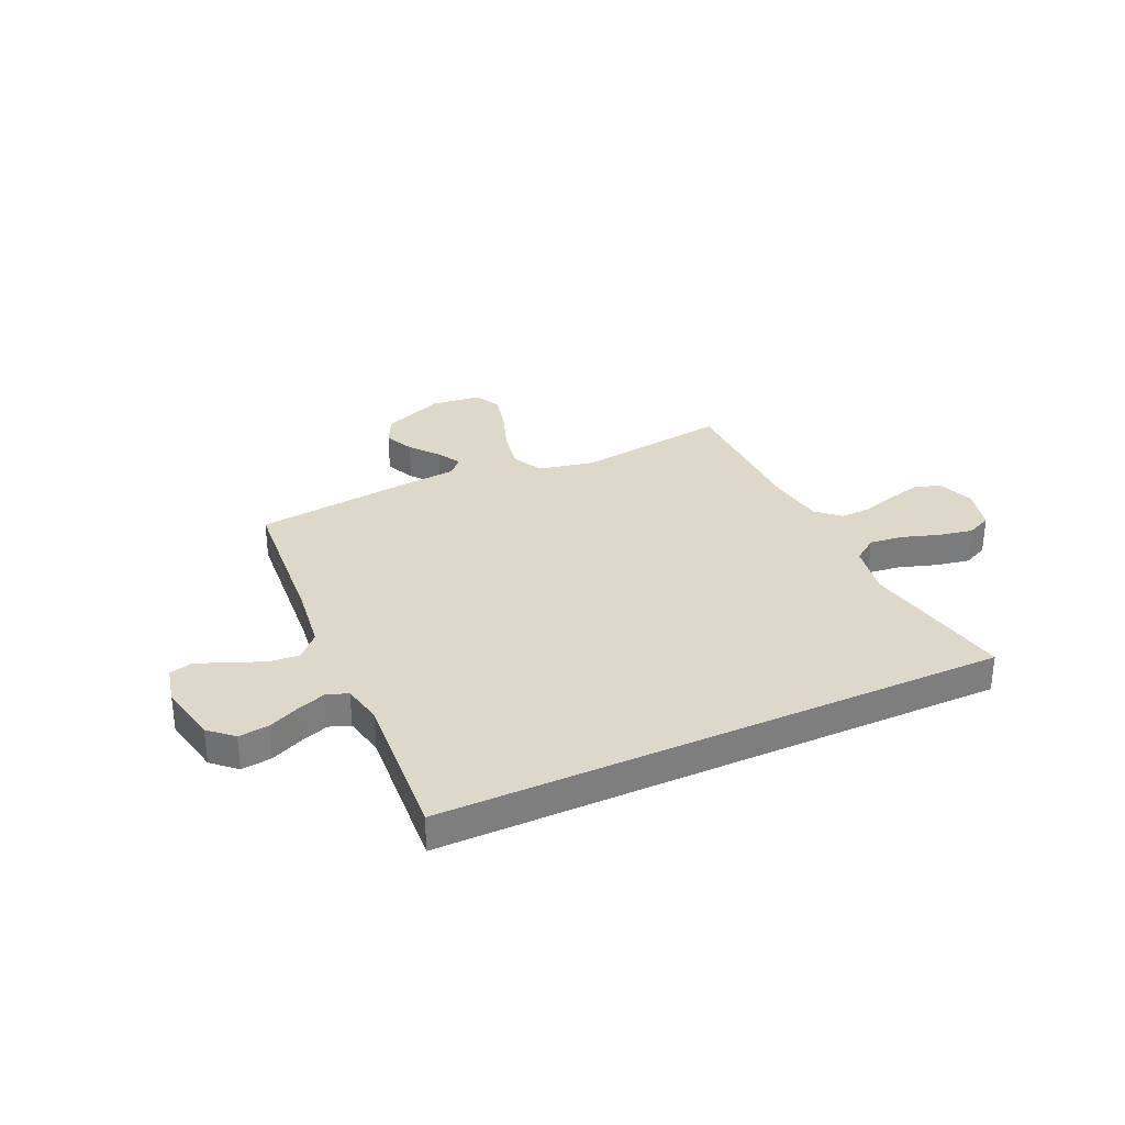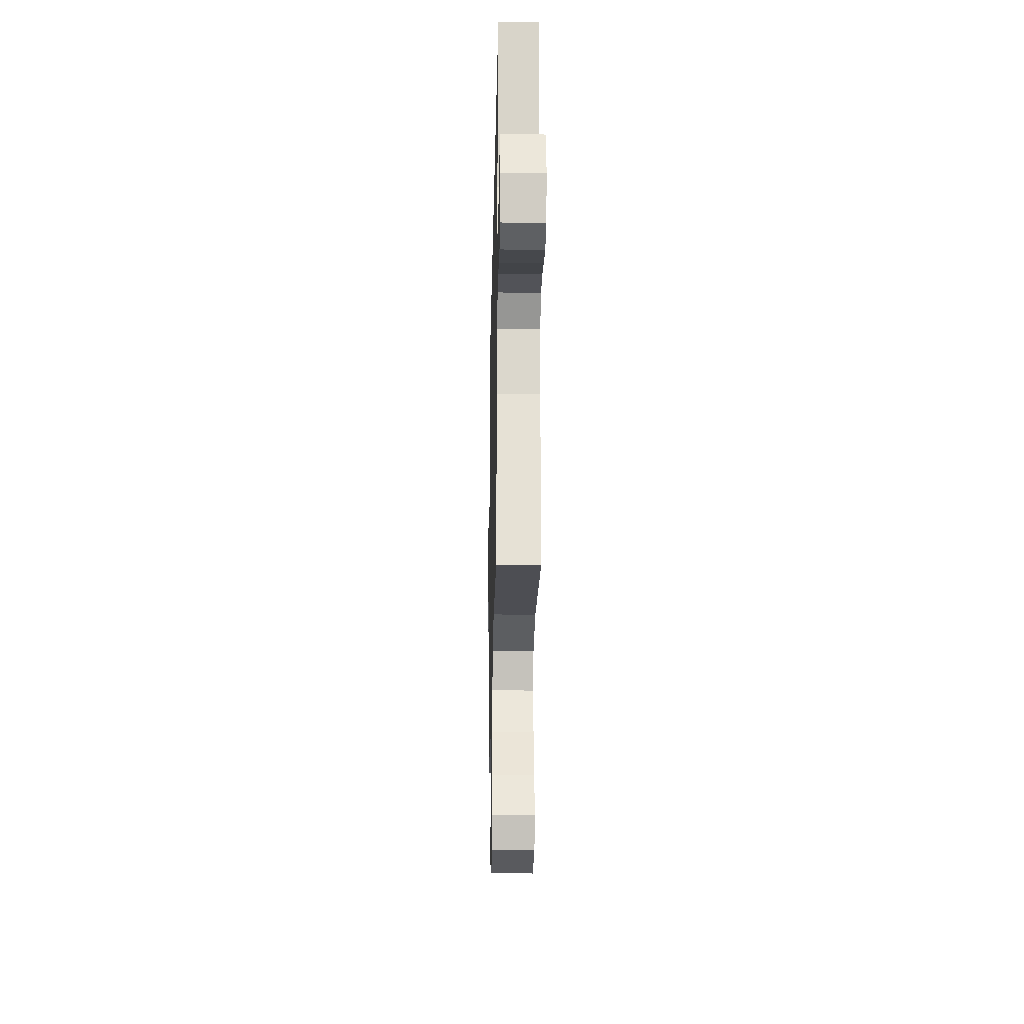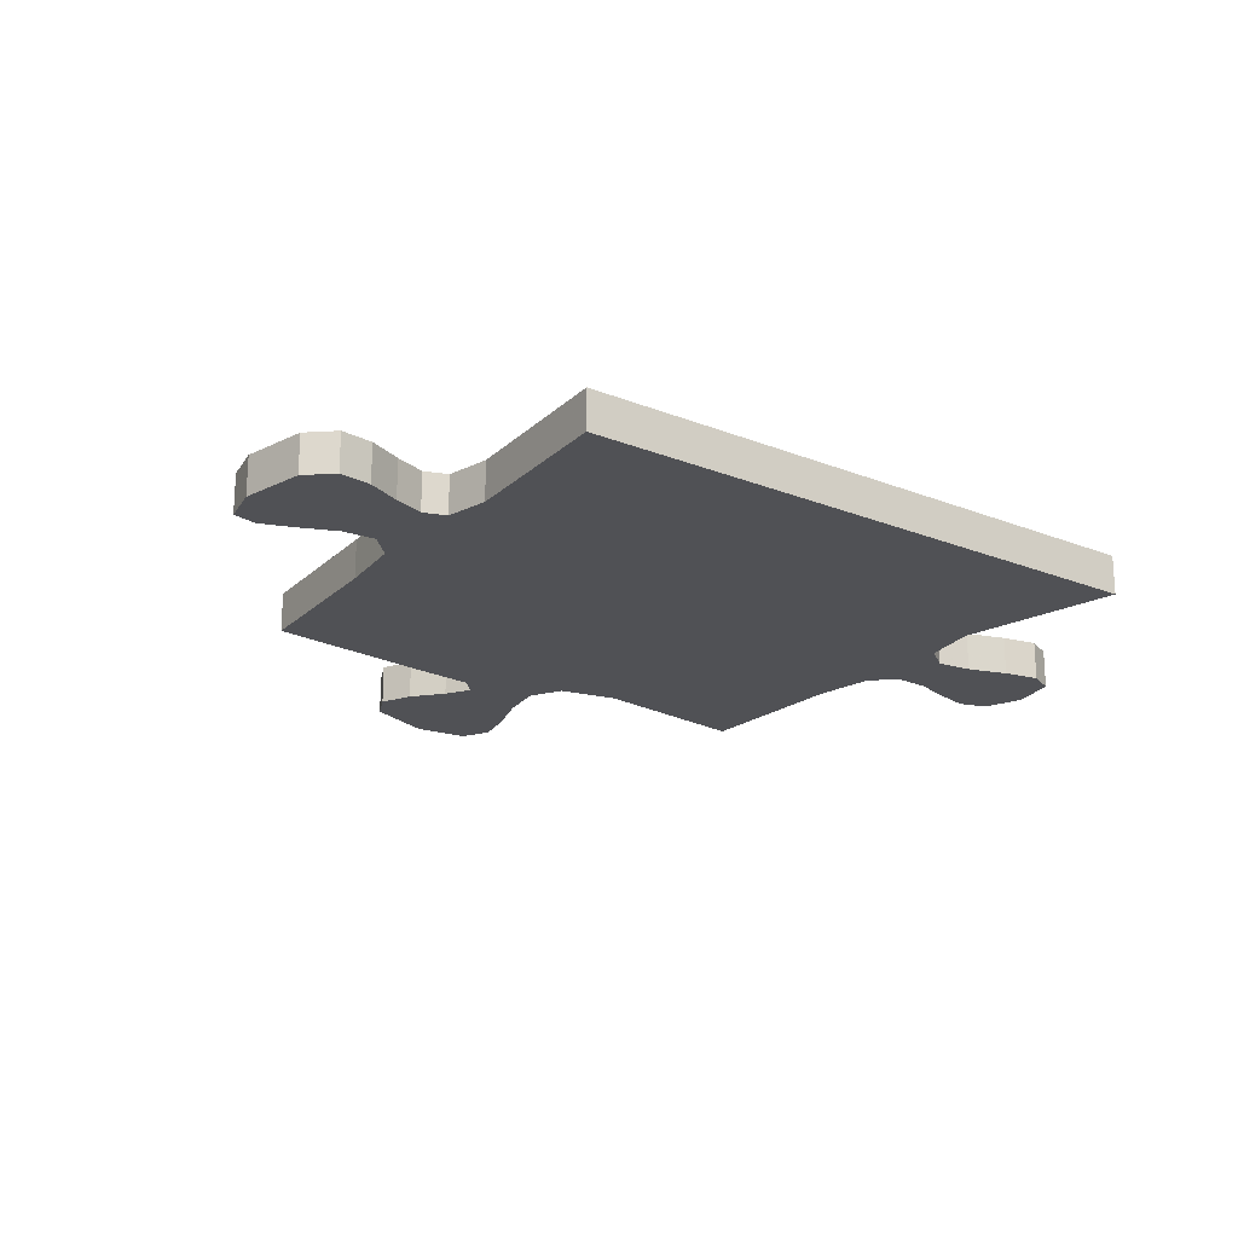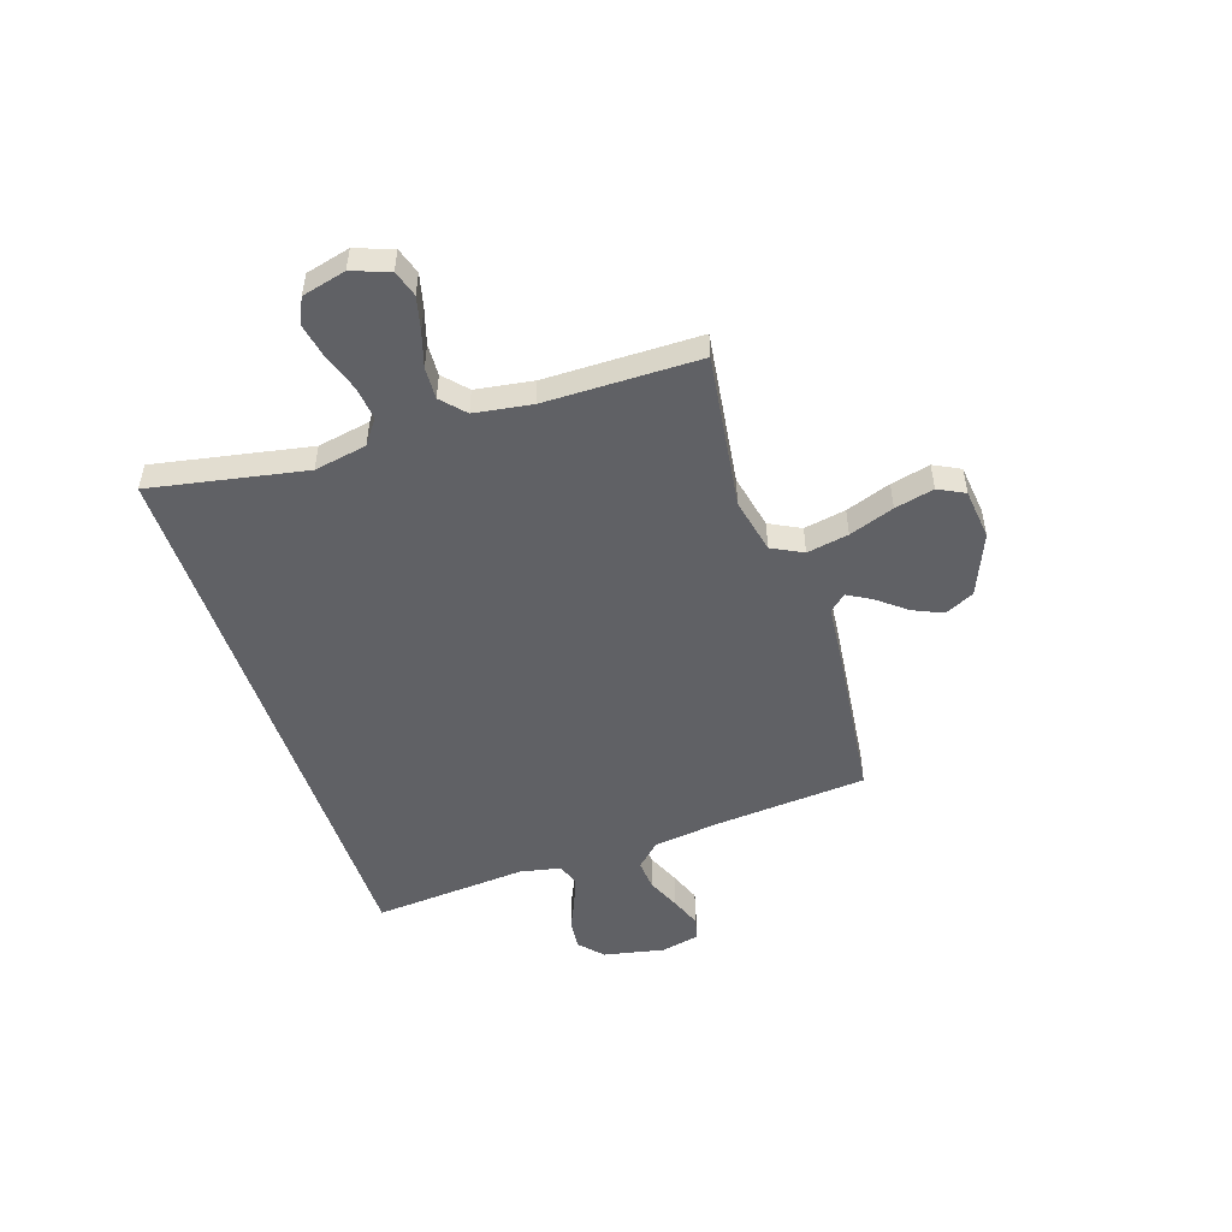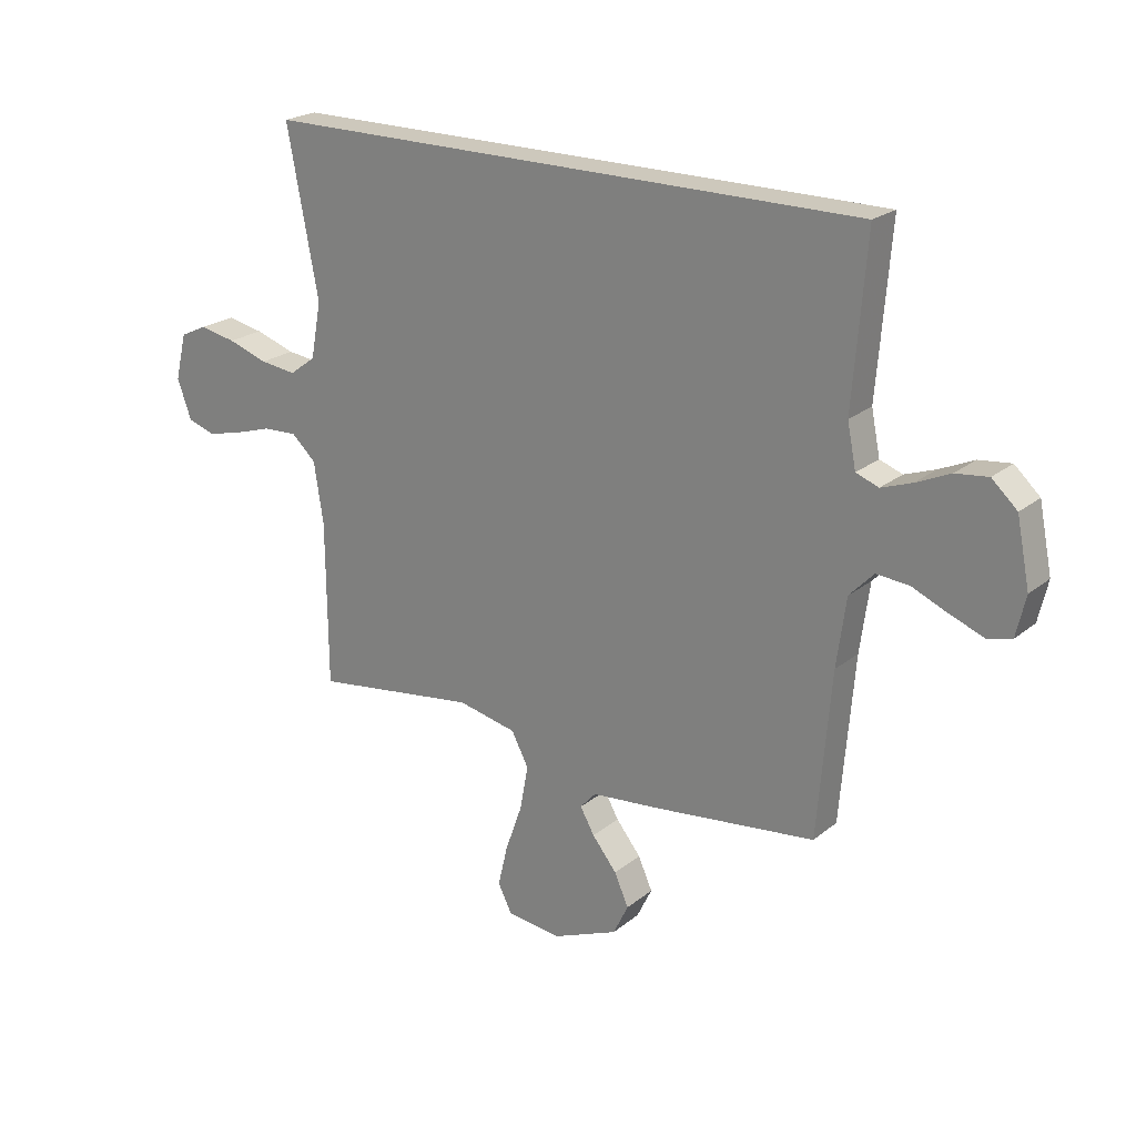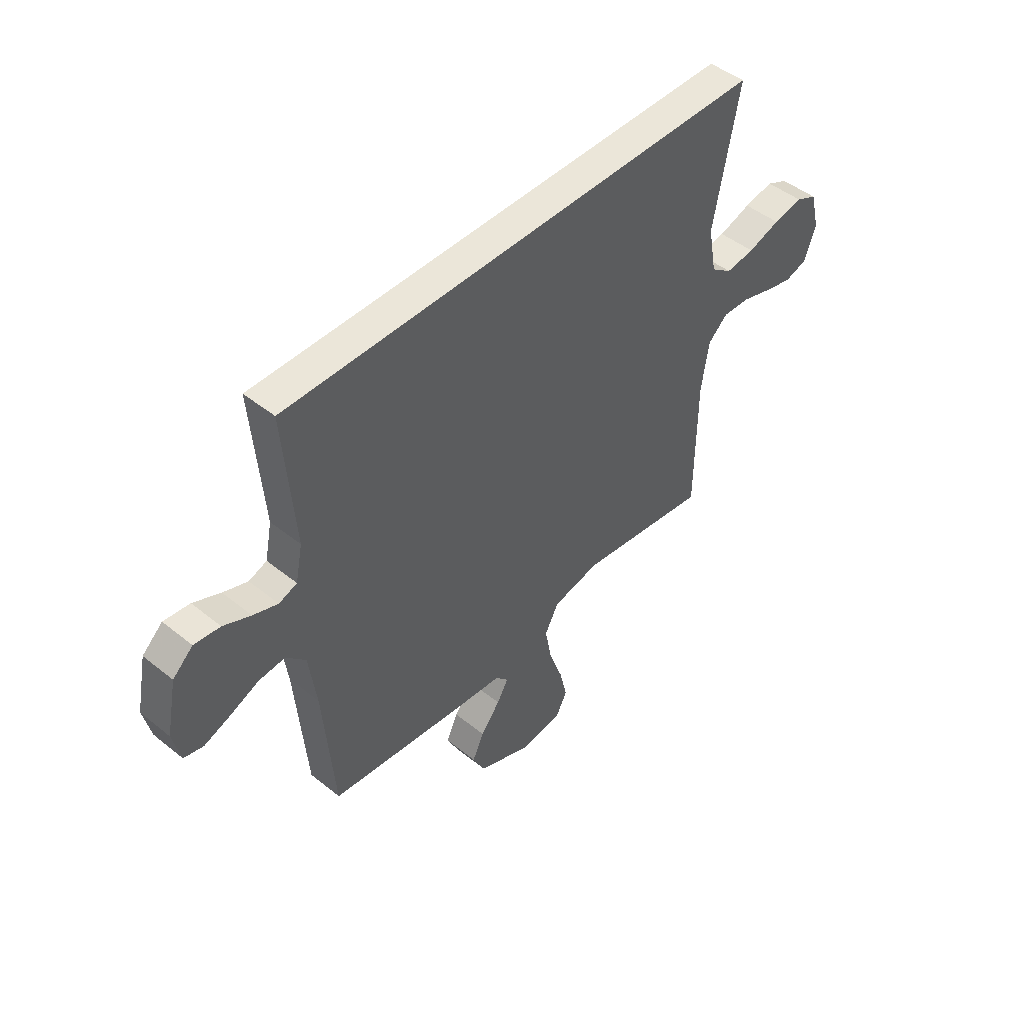
<metadata>
{"format":"obj","ext":"obj","renderer":"f3d","projection":"perspective","resolution":1024,"background":"white","views":[{"elev":31.6,"azim":-24.7,"up":"+Y"},{"elev":-25.3,"azim":88.8,"up":"+Z"},{"elev":-20.2,"azim":-36.4,"up":"+Y"},{"elev":-50.3,"azim":108.3,"up":"+Y"},{"elev":22.2,"azim":-143.7,"up":"+Z"},{"elev":47.1,"azim":-47.7,"up":"+Z"}]}
</metadata>
<code>
v 0.5 0.07 -0.5
v 0.2 0.07 -0.458
v 0.092 0.07 -0.481
v 0.061 0.07 -0.541
v 0.076 0.07 -0.622
v 0.107 0.07 -0.709
v 0.125 0.07 -0.785
v 0.099 0.07 -0.836
v 0 0.07 -0.847
v -0.12 0.07 -0.797
v -0.148 0.07 -0.74
v -0.122 0.07 -0.682
v -0.077 0.07 -0.626
v -0.051 0.07 -0.58
v -0.08 0.07 -0.548
v -0.2 0.07 -0.536
v -0.5 0.07 -0.5
v -0.525 0.07 -0.2
v -0.542 0.07 -0.075
v -0.586 0.07 -0.029
v -0.646 0.07 -0.034
v -0.711 0.07 -0.062
v -0.772 0.07 -0.085
v -0.816 0.07 -0.074
v -0.833 0.07 0
v -0.809 0.07 0.119
v -0.763 0.07 0.161
v -0.704 0.07 0.154
v -0.642 0.07 0.126
v -0.586 0.07 0.106
v -0.545 0.07 0.121
v -0.529 0.07 0.2
v -0.553 0.07 0.5
v 0.55 0.07 0.5
v 0.493 0.07 0.2
v 0.512 0.07 0.098
v 0.56 0.07 0.063
v 0.626 0.07 0.071
v 0.699 0.07 0.095
v 0.766 0.07 0.108
v 0.815 0.07 0.085
v 0.836 0.07 0
v 0.81 0.07 -0.072
v 0.759 0.07 -0.088
v 0.694 0.07 -0.072
v 0.626 0.07 -0.051
v 0.564 0.07 -0.048
v 0.519 0.07 -0.089
v 0.502 0.07 -0.2
v 0.5 0 -0.5
v 0.2 0 -0.458
v 0.092 0 -0.481
v 0.061 0 -0.541
v 0.076 0 -0.622
v 0.107 0 -0.709
v 0.125 0 -0.785
v 0.099 0 -0.836
v 0 0 -0.847
v -0.12 0 -0.797
v -0.148 0 -0.74
v -0.122 0 -0.682
v -0.077 0 -0.626
v -0.051 0 -0.58
v -0.08 0 -0.548
v -0.2 0 -0.536
v -0.5 0 -0.5
v -0.525 0 -0.2
v -0.542 0 -0.075
v -0.586 0 -0.029
v -0.646 0 -0.034
v -0.711 0 -0.062
v -0.772 0 -0.085
v -0.816 0 -0.074
v -0.833 0 0
v -0.809 0 0.119
v -0.763 0 0.161
v -0.704 0 0.154
v -0.642 0 0.126
v -0.586 0 0.106
v -0.545 0 0.121
v -0.529 0 0.2
v -0.553 0 0.5
v 0.55 0 0.5
v 0.493 0 0.2
v 0.512 0 0.098
v 0.56 0 0.063
v 0.626 0 0.071
v 0.699 0 0.095
v 0.766 0 0.108
v 0.815 0 0.085
v 0.836 0 0
v 0.81 0 -0.072
v 0.759 0 -0.088
v 0.694 0 -0.072
v 0.626 0 -0.051
v 0.564 0 -0.048
v 0.519 0 -0.089
v 0.502 0 -0.2
f 43 44 45 46
f 41 42 43 46
f 41 46 47
f 38 39 40 41
f 37 38 41 47
f 36 37 47 48
f 32 33 34 35
f 31 32 35 36
f 30 31 36 48
f 26 27 28 29
f 26 29 30
f 21 22 23 24
f 21 24 25 26
f 15 16 17 18
f 15 18 19
f 10 11 12 13
f 10 13 14
f 9 10 14
f 8 9 14
f 5 6 7 8
f 4 5 8 14
f 3 4 14 15
f 49 1 2
f 49 2 3
f 20 21 26 30
f 20 30 48 49
f 19 20 49
f 3 15 19 49
f 95 94 93 92
f 95 92 91 90
f 96 95 90
f 90 89 88 87
f 96 90 87 86
f 97 96 86 85
f 84 83 82 81
f 85 84 81 80
f 97 85 80 79
f 78 77 76 75
f 79 78 75
f 73 72 71 70
f 75 74 73 70
f 67 66 65 64
f 68 67 64
f 62 61 60 59
f 63 62 59
f 63 59 58
f 63 58 57
f 57 56 55 54
f 63 57 54 53
f 64 63 53 52
f 51 50 98
f 52 51 98
f 79 75 70 69
f 98 97 79 69
f 98 69 68
f 98 68 64 52
f 1 50 51 2
f 2 51 52 3
f 3 52 53 4
f 4 53 54 5
f 5 54 55 6
f 6 55 56 7
f 7 56 57 8
f 8 57 58 9
f 9 58 59 10
f 10 59 60 11
f 11 60 61 12
f 12 61 62 13
f 13 62 63 14
f 14 63 64 15
f 15 64 65 16
f 16 65 66 17
f 17 66 67 18
f 18 67 68 19
f 19 68 69 20
f 20 69 70 21
f 21 70 71 22
f 22 71 72 23
f 23 72 73 24
f 24 73 74 25
f 25 74 75 26
f 26 75 76 27
f 27 76 77 28
f 28 77 78 29
f 29 78 79 30
f 30 79 80 31
f 31 80 81 32
f 32 81 82 33
f 33 82 83 34
f 34 83 84 35
f 35 84 85 36
f 36 85 86 37
f 37 86 87 38
f 38 87 88 39
f 39 88 89 40
f 40 89 90 41
f 41 90 91 42
f 42 91 92 43
f 43 92 93 44
f 44 93 94 45
f 45 94 95 46
f 46 95 96 47
f 47 96 97 48
f 48 97 98 49
f 49 98 50 1

</code>
